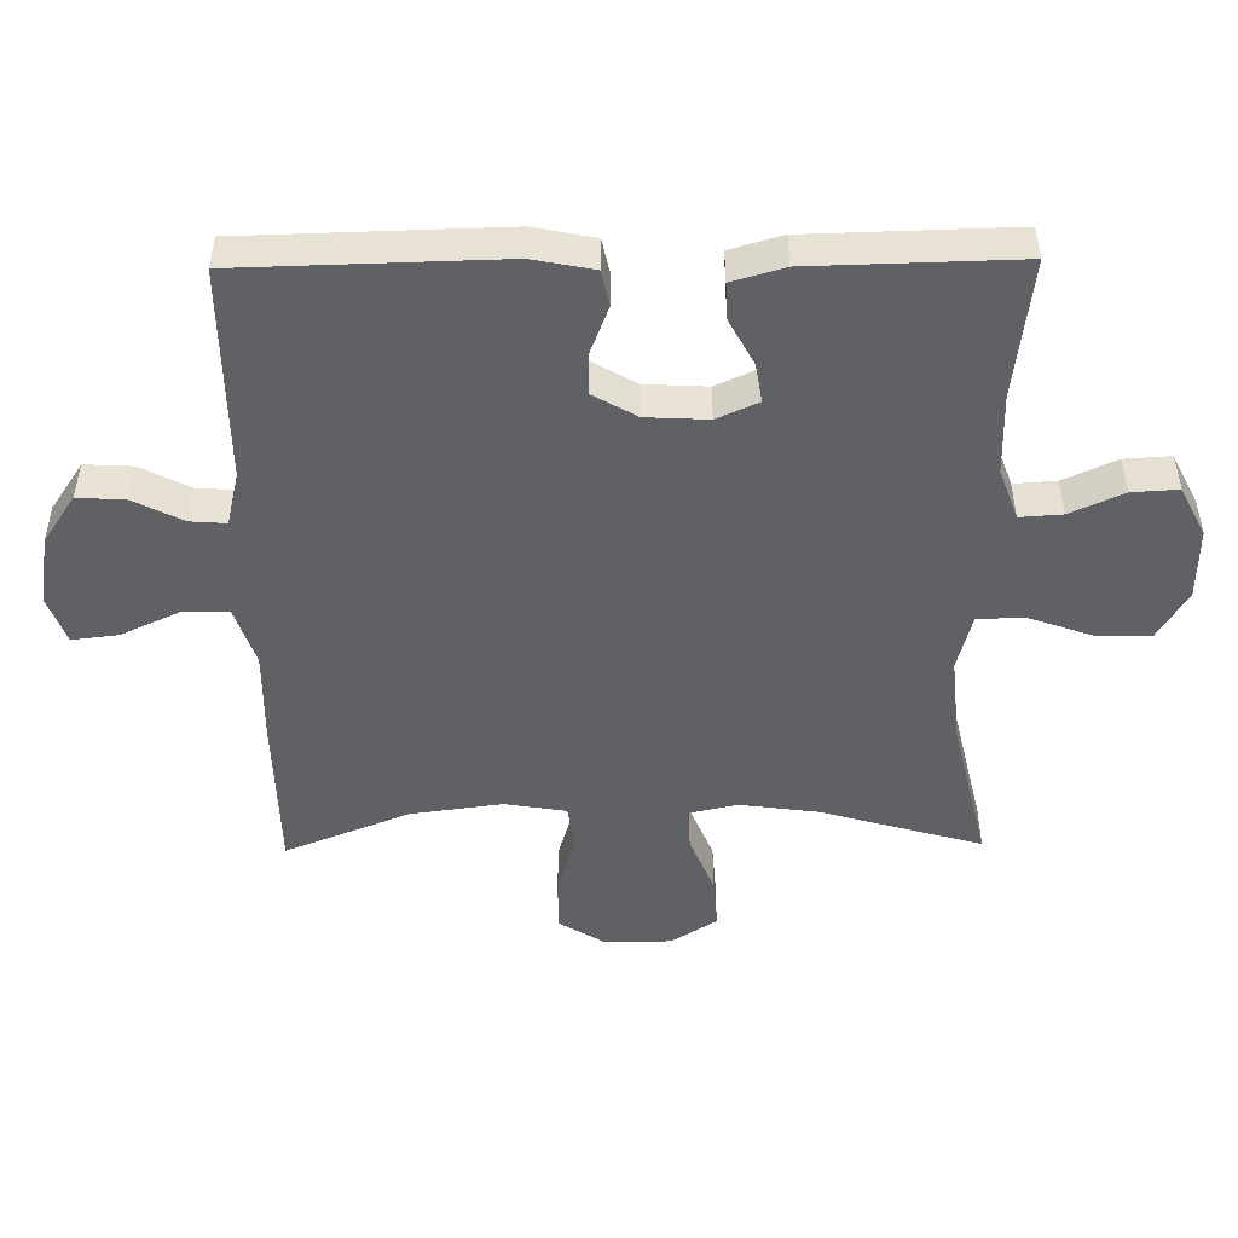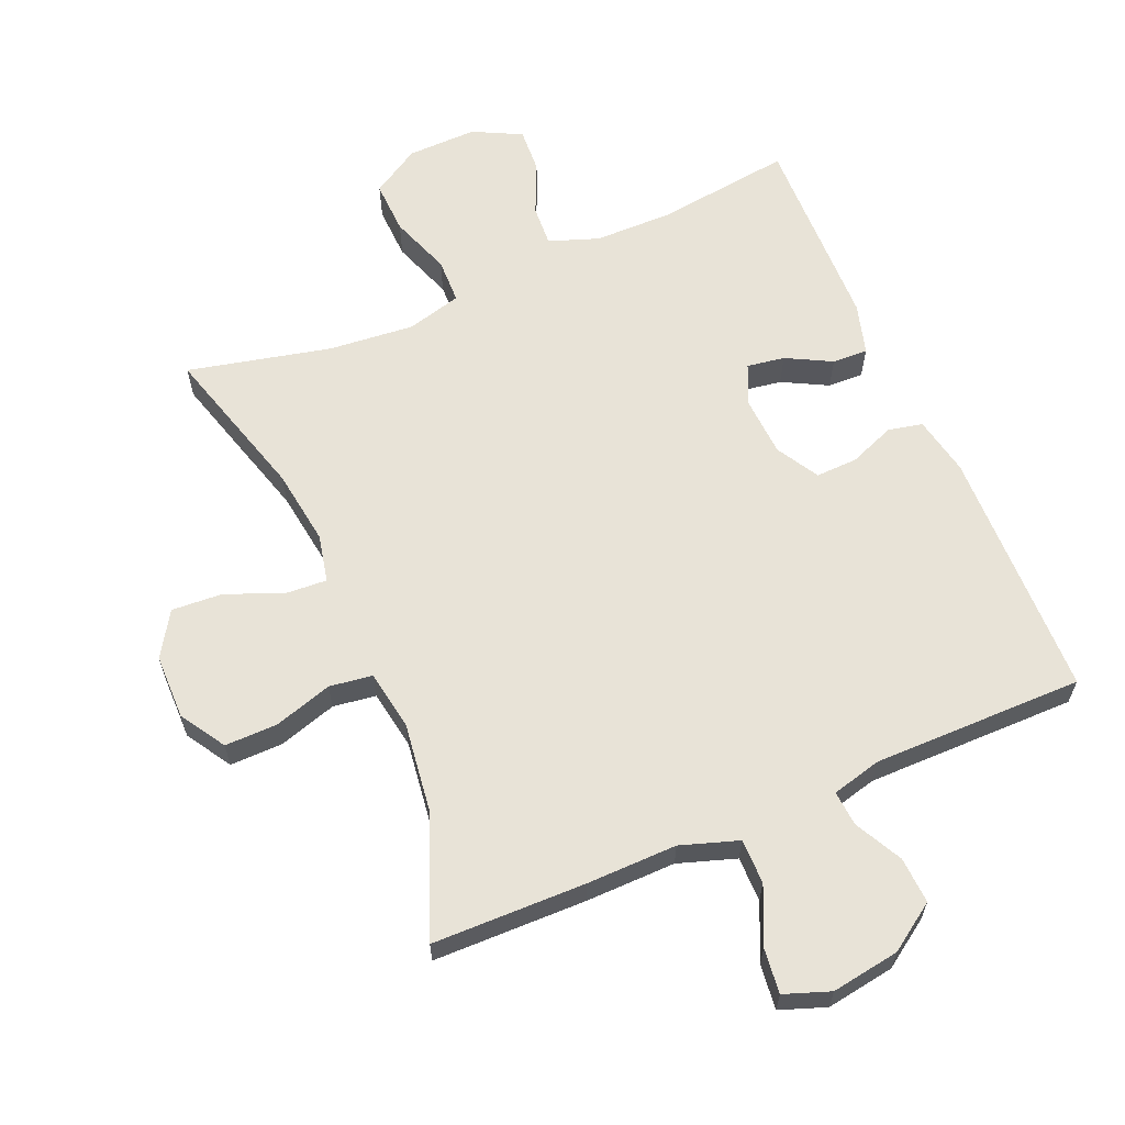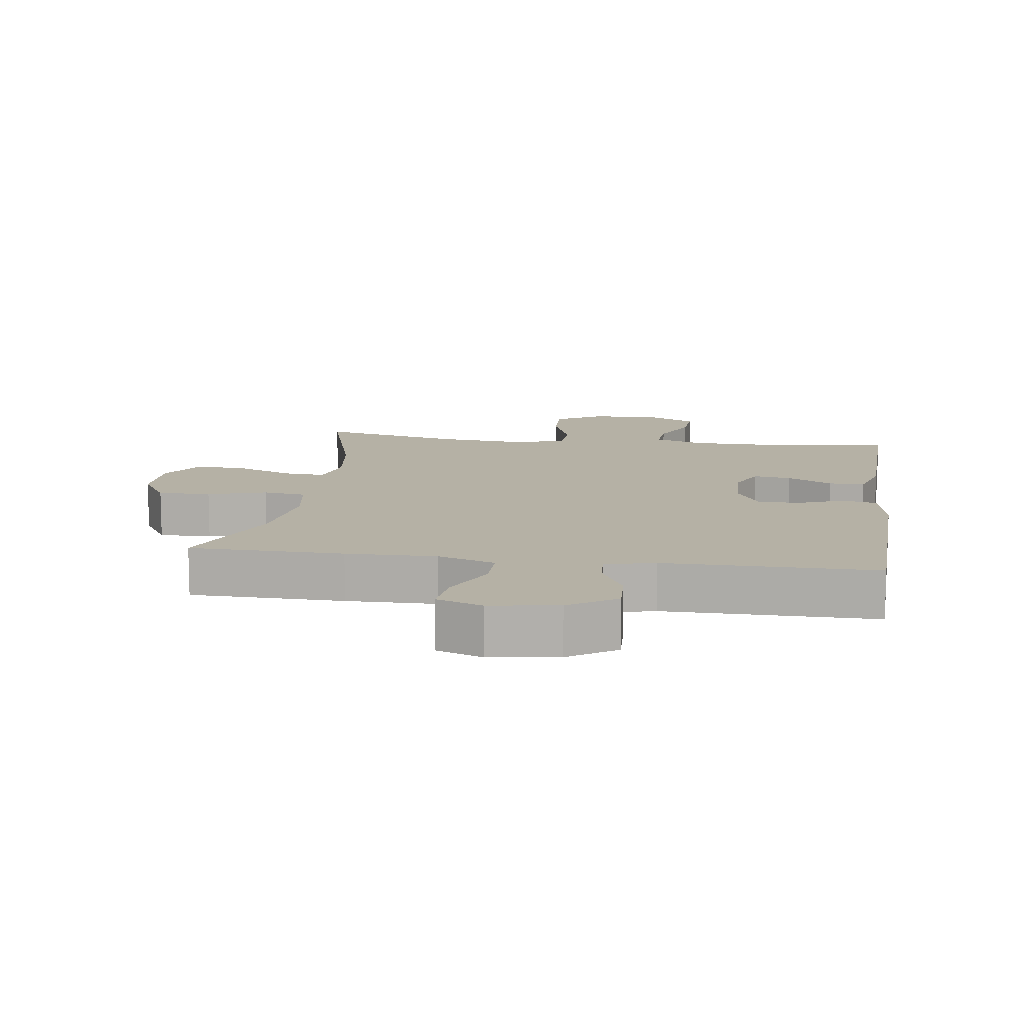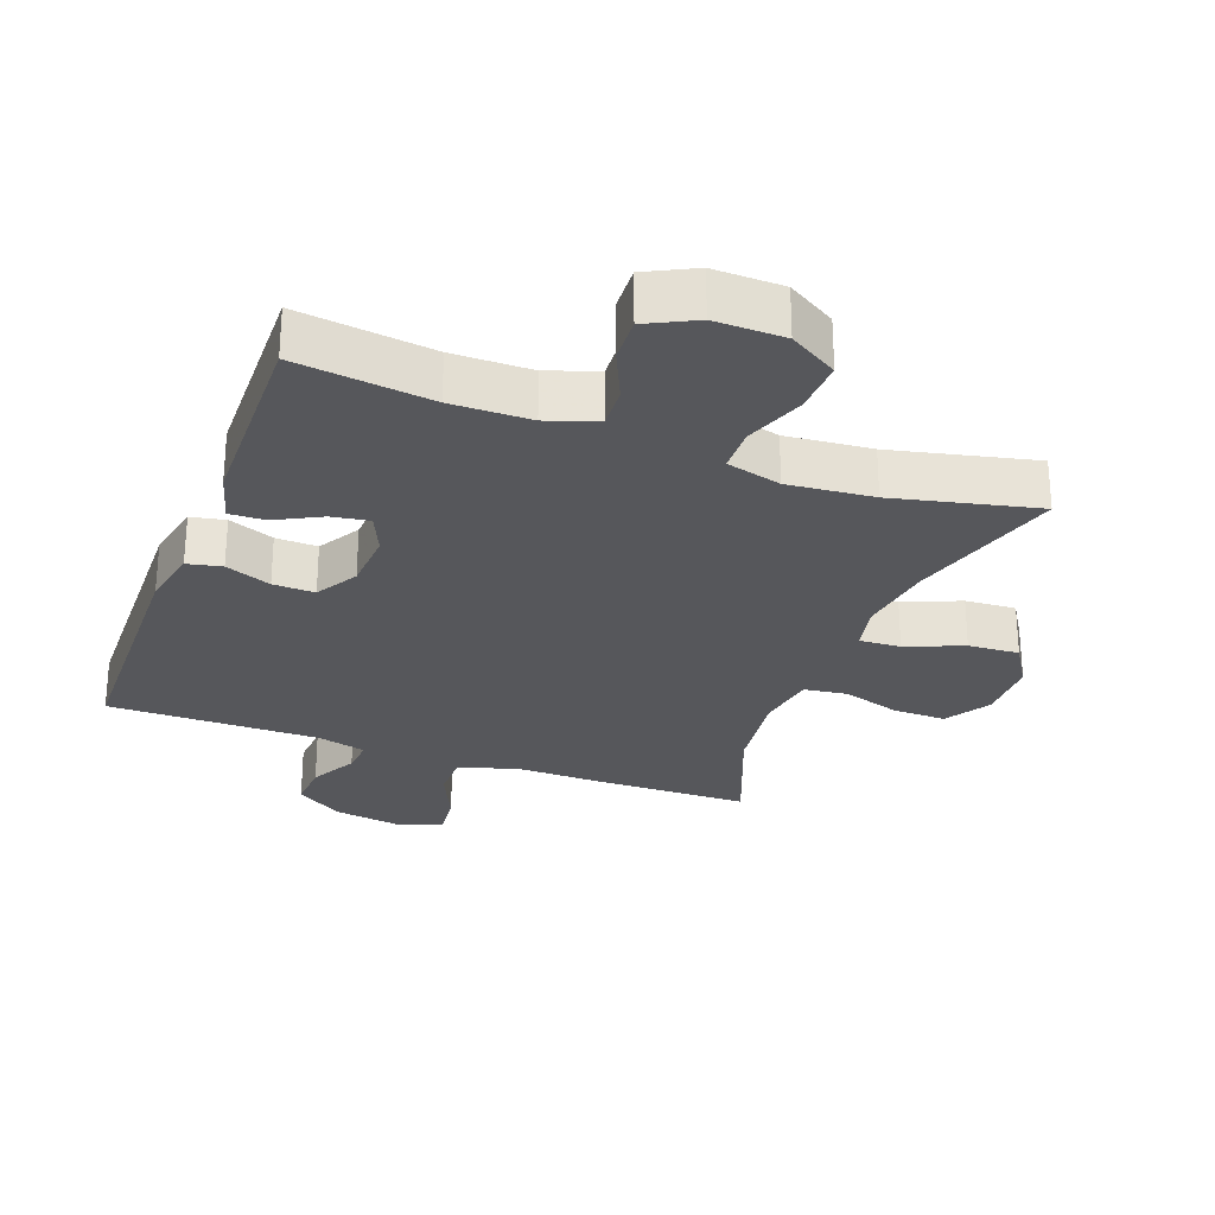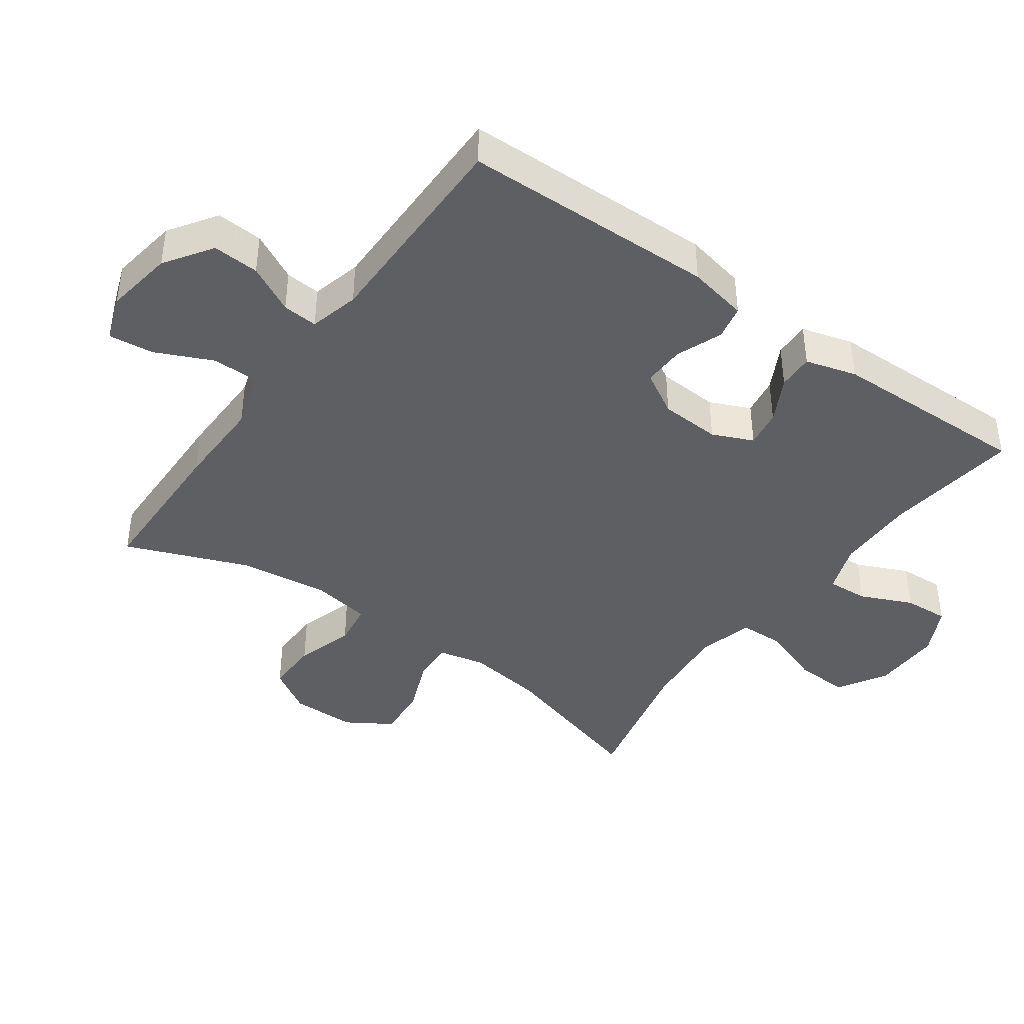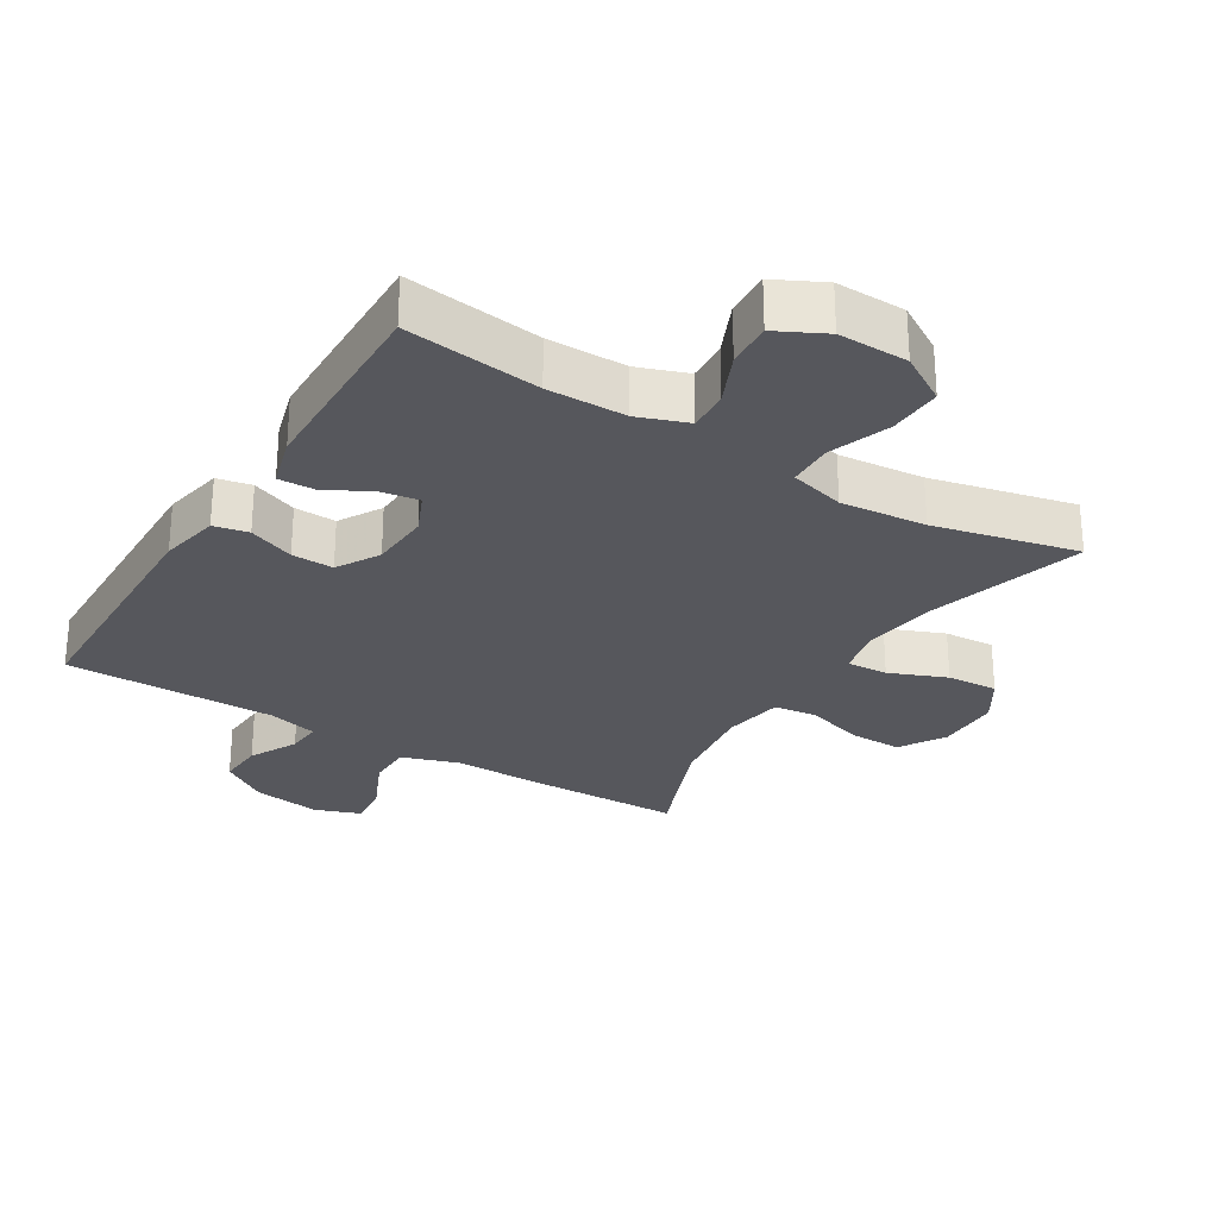
<metadata>
{"format":"obj","ext":"obj","renderer":"f3d","projection":"perspective","resolution":1024,"background":"white","views":[{"elev":-49.0,"azim":-89.2,"up":"+Y"},{"elev":62.4,"azim":156.8,"up":"+Y"},{"elev":11.8,"azim":-171.8,"up":"+Y"},{"elev":-27.2,"azim":-20.6,"up":"+Y"},{"elev":-41.5,"azim":-125.7,"up":"+Y"},{"elev":-27.6,"azim":-31.6,"up":"+Y"}]}
</metadata>
<code>
v 0.5 0.07 0.5
v 0.432 0.07 0.264
v 0.416 0.07 0.149
v 0.432 0.07 0.077
v 0.494 0.07 0.081
v 0.58 0.07 0.116
v 0.657 0.07 0.121
v 0.699 0.07 0.054
v 0.7 0.07 -0.044
v 0.658 0.07 -0.112
v 0.578 0.07 -0.111
v 0.49 0.07 -0.084
v 0.425 0.07 -0.093
v 0.41 0.07 -0.183
v 0.428 0.07 -0.318
v 0.5 0.07 -0.5
v 0.268 0.07 -0.504
v 0.132 0.07 -0.502
v 0.045 0.07 -0.531
v 0.045 0.07 -0.599
v 0.084 0.07 -0.684
v 0.092 0.07 -0.752
v 0.023 0.07 -0.777
v -0.08 0.07 -0.761
v -0.151 0.07 -0.713
v -0.147 0.07 -0.643
v -0.11 0.07 -0.571
v -0.106 0.07 -0.518
v -0.181 0.07 -0.499
v -0.5 0.07 -0.5
v -0.509 0.07 -0.119
v -0.491 0.07 -0.029
v -0.439 0.07 -0.018
v -0.37 0.07 -0.045
v -0.307 0.07 -0.047
v -0.27 0.07 0.017
v -0.265 0.07 0.108
v -0.292 0.07 0.169
v -0.349 0.07 0.16
v -0.417 0.07 0.124
v -0.471 0.07 0.122
v -0.493 0.07 0.199
v -0.5 0.07 0.5
v -0.296 0.07 0.474
v -0.177 0.07 0.475
v -0.102 0.07 0.502
v -0.106 0.07 0.564
v -0.141 0.07 0.642
v -0.145 0.07 0.71
v -0.072 0.07 0.747
v 0.033 0.07 0.745
v 0.106 0.07 0.701
v 0.103 0.07 0.62
v 0.07 0.07 0.528
v 0.072 0.07 0.46
v 0.155 0.07 0.438
v 0.284 0.07 0.45
v 0.5 0 0.5
v 0.432 0 0.264
v 0.416 0 0.149
v 0.432 0 0.077
v 0.494 0 0.081
v 0.58 0 0.116
v 0.657 0 0.121
v 0.699 0 0.054
v 0.7 0 -0.044
v 0.658 0 -0.112
v 0.578 0 -0.111
v 0.49 0 -0.084
v 0.425 0 -0.093
v 0.41 0 -0.183
v 0.428 0 -0.318
v 0.5 0 -0.5
v 0.268 0 -0.504
v 0.132 0 -0.502
v 0.045 0 -0.531
v 0.045 0 -0.599
v 0.084 0 -0.684
v 0.092 0 -0.752
v 0.023 0 -0.777
v -0.08 0 -0.761
v -0.151 0 -0.713
v -0.147 0 -0.643
v -0.11 0 -0.571
v -0.106 0 -0.518
v -0.181 0 -0.499
v -0.5 0 -0.5
v -0.509 0 -0.119
v -0.491 0 -0.029
v -0.439 0 -0.018
v -0.37 0 -0.045
v -0.307 0 -0.047
v -0.27 0 0.017
v -0.265 0 0.108
v -0.292 0 0.169
v -0.349 0 0.16
v -0.417 0 0.124
v -0.471 0 0.122
v -0.493 0 0.199
v -0.5 0 0.5
v -0.296 0 0.474
v -0.177 0 0.475
v -0.102 0 0.502
v -0.106 0 0.564
v -0.141 0 0.642
v -0.145 0 0.71
v -0.072 0 0.747
v 0.033 0 0.745
v 0.106 0 0.701
v 0.103 0 0.62
v 0.07 0 0.528
v 0.072 0 0.46
v 0.155 0 0.438
v 0.284 0 0.45
f 51 52 53 54
f 51 54 55
f 50 51 55
f 47 48 49 50
f 46 47 50 55
f 45 46 55 56
f 41 42 43 44
f 39 40 41 44
f 38 39 44 45
f 37 38 45 56
f 31 32 33 34
f 29 30 31 34
f 28 29 34 35
f 24 25 26 27
f 24 27 28
f 23 24 28
f 20 21 22 23
f 19 20 23 28
f 18 19 28 35
f 15 16 17 18
f 14 15 18 35
f 9 10 11 12
f 9 12 13
f 8 9 13
f 5 6 7 8
f 4 5 8 13
f 3 4 13 14
f 57 1 2
f 57 2 3
f 36 37 56 57
f 35 36 57
f 3 14 35 57
f 111 110 109 108
f 112 111 108
f 112 108 107
f 107 106 105 104
f 112 107 104 103
f 113 112 103 102
f 101 100 99 98
f 101 98 97 96
f 102 101 96 95
f 113 102 95 94
f 91 90 89 88
f 91 88 87 86
f 92 91 86 85
f 84 83 82 81
f 85 84 81
f 85 81 80
f 80 79 78 77
f 85 80 77 76
f 92 85 76 75
f 75 74 73 72
f 92 75 72 71
f 69 68 67 66
f 70 69 66
f 70 66 65
f 65 64 63 62
f 70 65 62 61
f 71 70 61 60
f 59 58 114
f 60 59 114
f 114 113 94 93
f 114 93 92
f 114 92 71 60
f 1 58 59 2
f 2 59 60 3
f 3 60 61 4
f 4 61 62 5
f 5 62 63 6
f 6 63 64 7
f 7 64 65 8
f 8 65 66 9
f 9 66 67 10
f 10 67 68 11
f 11 68 69 12
f 12 69 70 13
f 13 70 71 14
f 14 71 72 15
f 15 72 73 16
f 16 73 74 17
f 17 74 75 18
f 18 75 76 19
f 19 76 77 20
f 20 77 78 21
f 21 78 79 22
f 22 79 80 23
f 23 80 81 24
f 24 81 82 25
f 25 82 83 26
f 26 83 84 27
f 27 84 85 28
f 28 85 86 29
f 29 86 87 30
f 30 87 88 31
f 31 88 89 32
f 32 89 90 33
f 33 90 91 34
f 34 91 92 35
f 35 92 93 36
f 36 93 94 37
f 37 94 95 38
f 38 95 96 39
f 39 96 97 40
f 40 97 98 41
f 41 98 99 42
f 42 99 100 43
f 43 100 101 44
f 44 101 102 45
f 45 102 103 46
f 46 103 104 47
f 47 104 105 48
f 48 105 106 49
f 49 106 107 50
f 50 107 108 51
f 51 108 109 52
f 52 109 110 53
f 53 110 111 54
f 54 111 112 55
f 55 112 113 56
f 56 113 114 57
f 57 114 58 1

</code>
